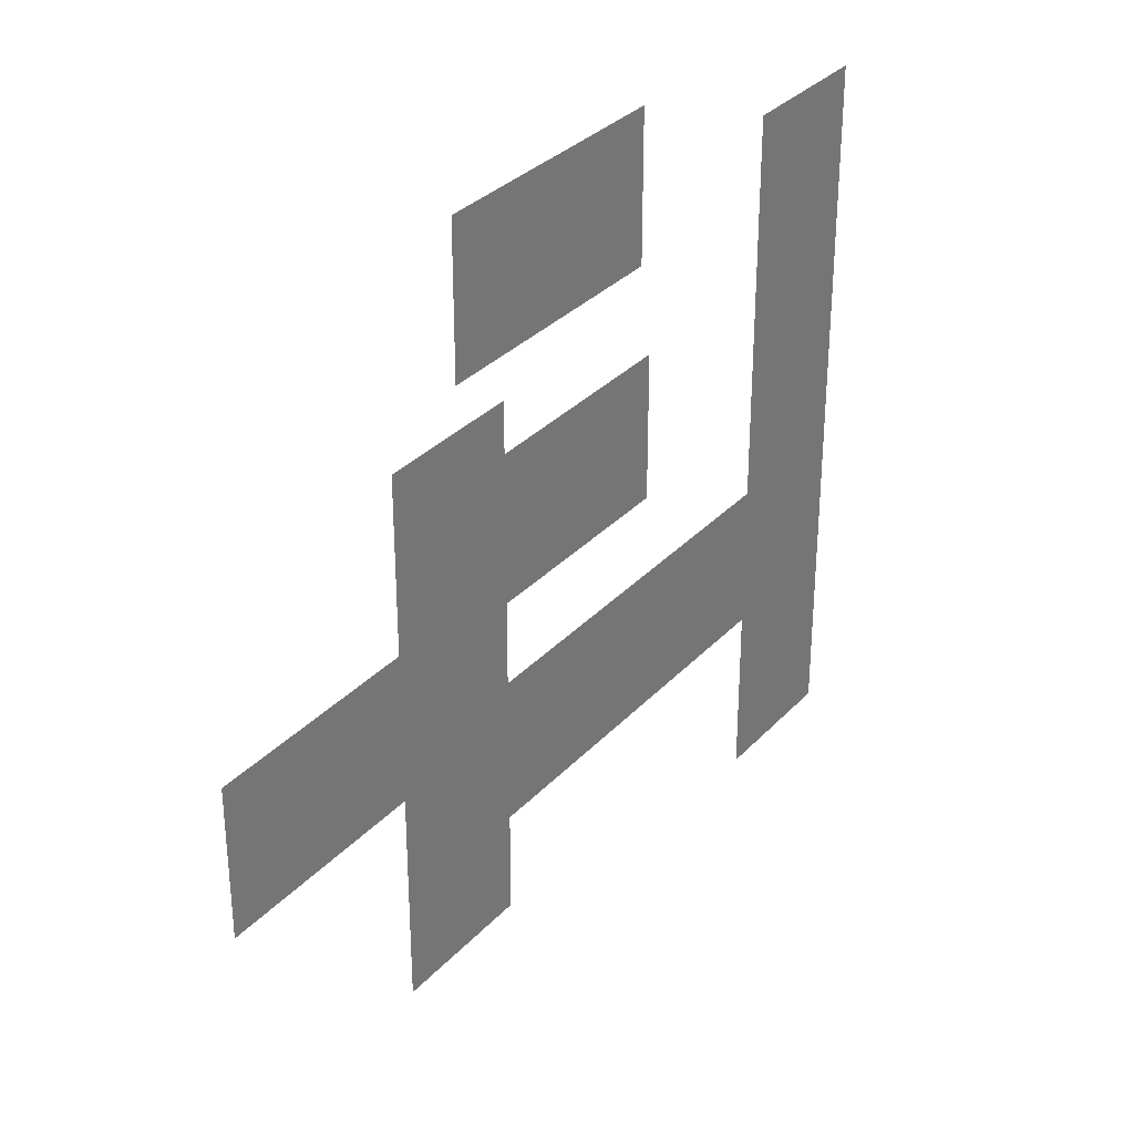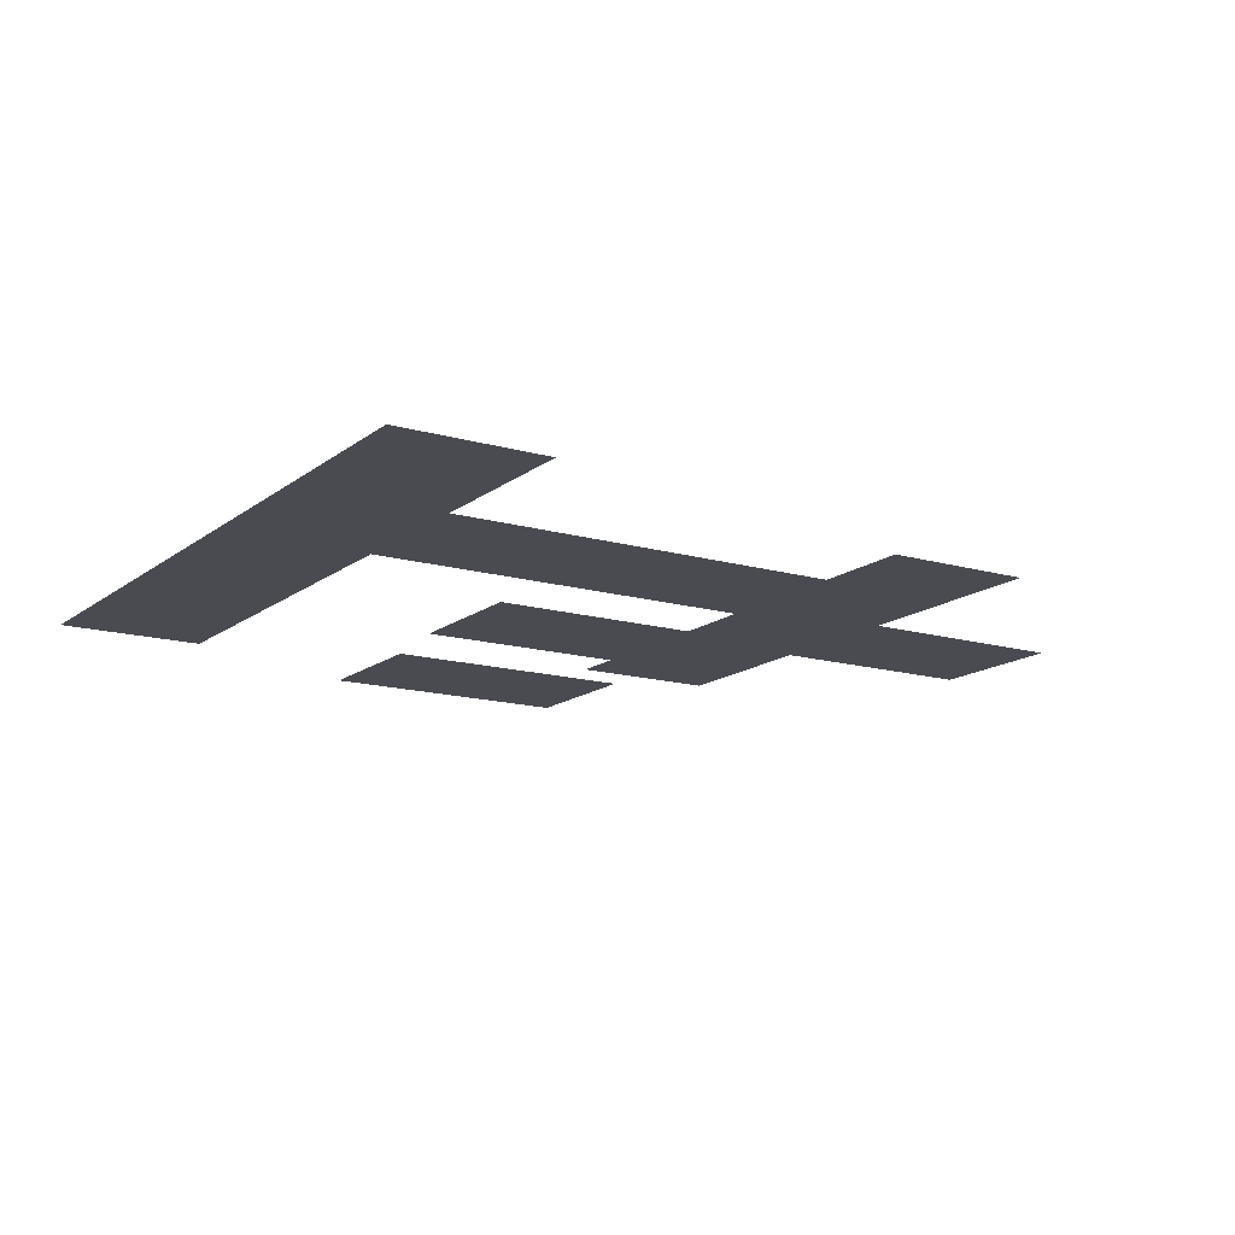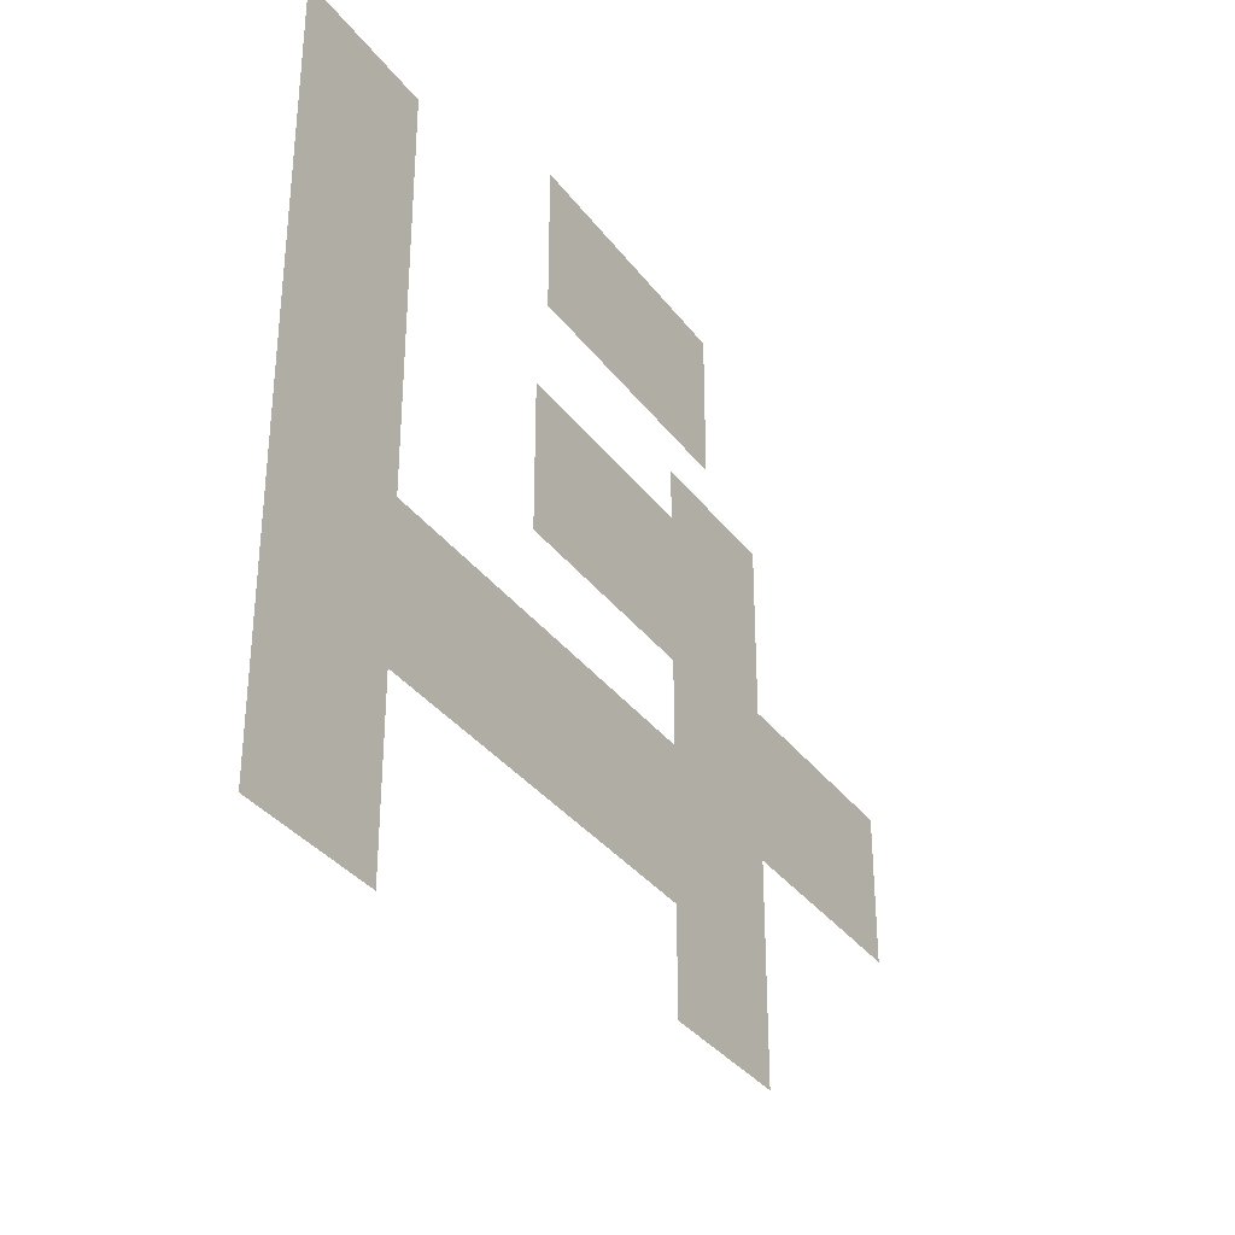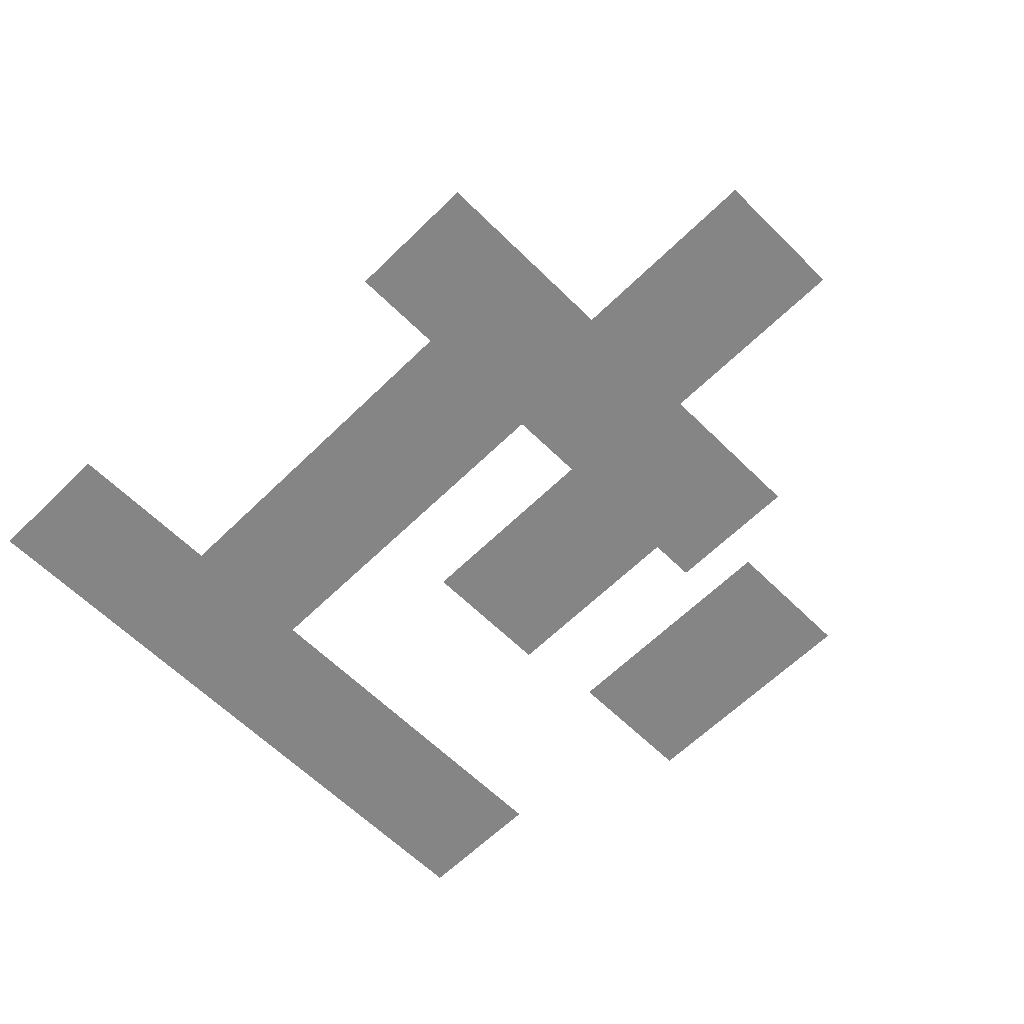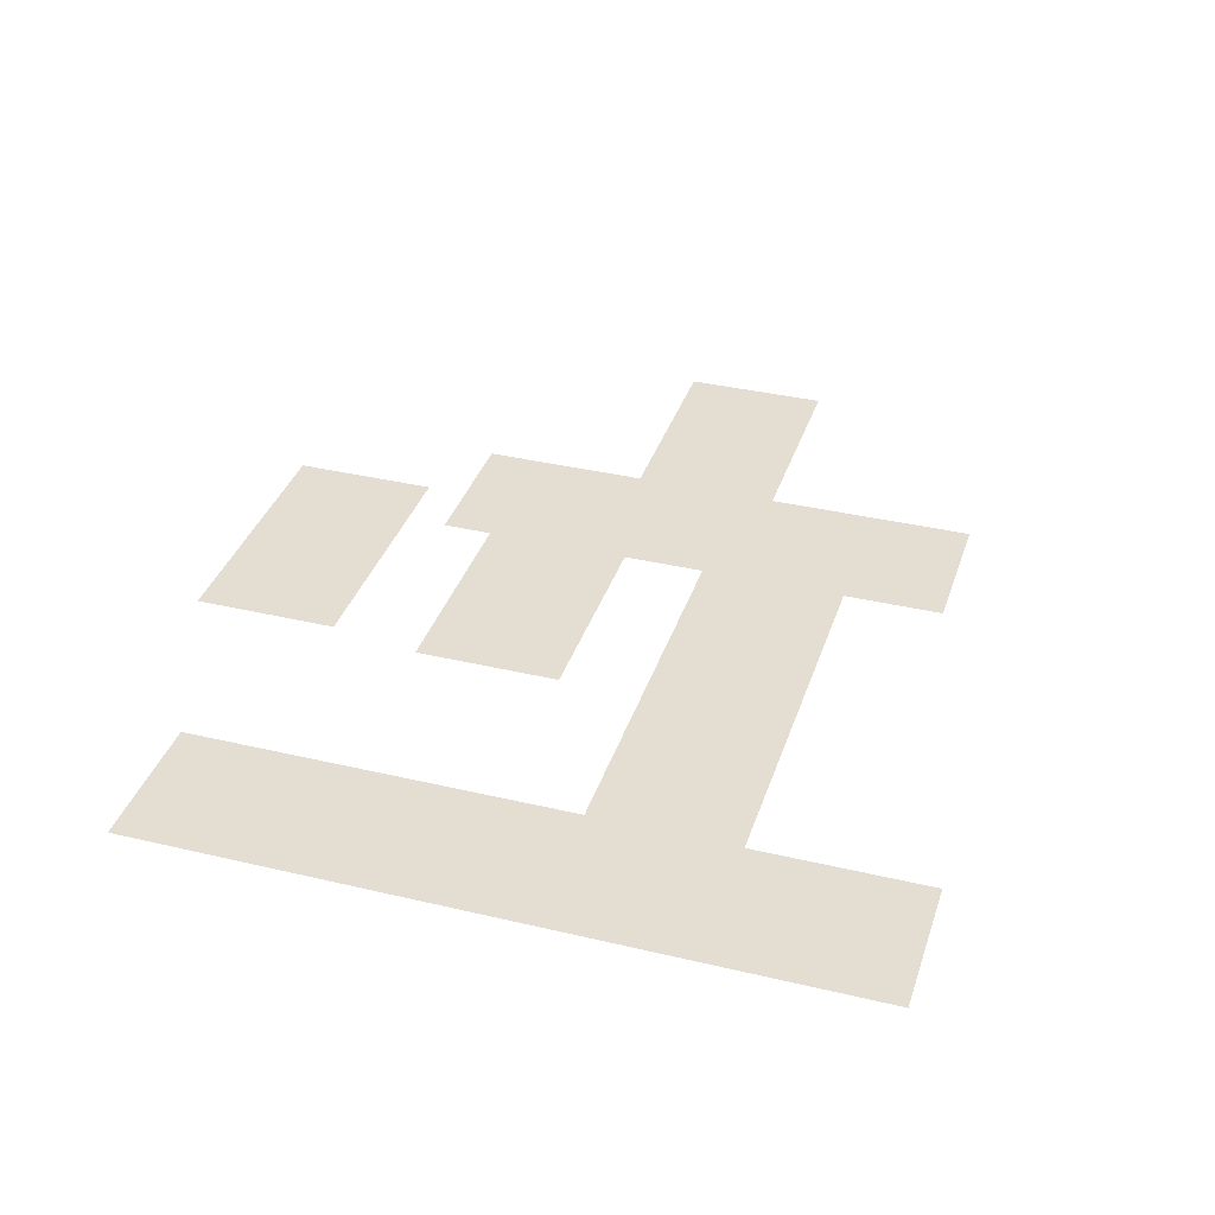
<metadata>
{"format":"obj","ext":"obj","renderer":"f3d","projection":"perspective","resolution":1024,"background":"white","views":[{"elev":32.3,"azim":-54.9,"up":"+Z"},{"elev":-14.5,"azim":147.8,"up":"+Y"},{"elev":-34.3,"azim":121.2,"up":"+Z"},{"elev":-61.8,"azim":-135.1,"up":"+Y"},{"elev":36.0,"azim":107.3,"up":"+Y"}]}
</metadata>
<code>
v 1566 -200 -6228
v 1822 -200 -6228
v 1822 -200 -6164
v 1566 -200 -6164
v 1566 -200 -6228
v 1822 -200 -6164
v 1822 -200 -6148
v 1822 -200 -6052
v 1566 -200 -6052
v 1822 -200 -6156
v 1822 -200 -6148
v 1566 -200 -6052
v 1822 -200 -6164
v 1822 -200 -6156
v 1566 -200 -6052
v 1566 -200 -6164
v 1822 -200 -6164
v 1566 -200 -6052
v 1566 -200 -6156
v 1566 -200 -6164
v 1566 -200 -6052
v 1566 -200 -6148
v 1566 -200 -6156
v 1566 -200 -6052
v 1566 -200 -6036
v 1566 -200 -6044
v 1566 -200 -6052
v 1566 -200 -5988
v 1566 -200 -6036
v 1566 -200 -6052
v 1822 -200 -5988
v 1566 -200 -5988
v 1566 -200 -6052
v 1822 -200 -6036
v 1822 -200 -5988
v 1566 -200 -6052
v 1822 -200 -6044
v 1822 -200 -6036
v 1566 -200 -6052
v 1822 -200 -6052
v 1822 -200 -6044
v 1566 -200 -6052
v 1566 -200 -5244
v 1566 -200 -5260
v 1566 -200 -5315
v 1566 -200 -5148
v 1566 -200 -5244
v 1566 -200 -5315
v 1566 -200 -5140
v 1566 -200 -5148
v 1566 -200 -5315
v 1566 -200 -5132
v 1566 -200 -5140
v 1566 -200 -5315
v 1566 -200 -5036
v 1566 -200 -5132
v 1566 -200 -5315
v 1822 -200 -5036
v 1566 -200 -5036
v 1566 -200 -5315
v 1822 -200 -5132
v 1822 -200 -5036
v 1566 -200 -5315
v 1822 -200 -5140
v 1822 -200 -5132
v 1566 -200 -5315
v 1822 -200 -5148
v 1822 -200 -5140
v 1566 -200 -5315
v 1822 -200 -5244
v 1822 -200 -5148
v 1566 -200 -5315
v 1822 -200 -5252
v 1822 -200 -5244
v 1566 -200 -5315
v 1822 -200 -5260
v 1822 -200 -5252
v 1566 -200 -5315
v 1822 -200 -5315
v 1822 -200 -5260
v 1566 -200 -5315
v 1566 -200 -5020
v 1566 -200 -5028
v 1566 -200 -5036
v 1566 -200 -4983
v 1566 -200 -5020
v 1566 -200 -5036
v 1822 -200 -4983
v 1566 -200 -4983
v 1566 -200 -5036
v 1822 -200 -5020
v 1822 -200 -4983
v 1566 -200 -5036
v 1822 -200 -5028
v 1822 -200 -5020
v 1566 -200 -5036
v 1822 -200 -5036
v 1822 -200 -5028
v 1566 -200 -5036
v 1566 -200 -5940
v 1566 -200 -5948
v 1566 -200 -5988
v 1566 -200 -5932
v 1566 -200 -5940
v 1566 -200 -5988
v 1566 -200 -5924
v 1566 -200 -5932
v 1566 -200 -5988
v 1566 -200 -5728
v 1566 -200 -5924
v 1566 -200 -5988
v 1822 -200 -5728
v 1566 -200 -5728
v 1566 -200 -5988
v 1822 -200 -5932
v 1822 -200 -5728
v 1566 -200 -5988
v 1822 -200 -5940
v 1822 -200 -5932
v 1566 -200 -5988
v 1822 -200 -5948
v 1822 -200 -5940
v 1566 -200 -5988
v 1822 -200 -5988
v 1822 -200 -5948
v 1566 -200 -5988
v 1566 -200 -5728
v 1822 -200 -5728
v 1822 -200 -5651
v 1566 -200 -5668
v 1566 -200 -5728
v 1822 -200 -5651
v 1566 -200 -5651
v 1566 -200 -5668
v 1822 -200 -5651
v 1822 -200 -5443
v 1822 -200 -5395
v 1566 -200 -5395
v 1566 -200 -5443
v 1822 -200 -5443
v 1566 -200 -5395
v 1822 -200 -5628
v 1822 -200 -5620
v 1822 -200 -5443
v 1822 -200 -5636
v 1822 -200 -5628
v 1822 -200 -5443
v 1822 -200 -5651
v 1822 -200 -5636
v 1822 -200 -5443
v 1566 -200 -5651
v 1822 -200 -5651
v 1822 -200 -5443
v 1566 -200 -5636
v 1566 -200 -5651
v 1822 -200 -5443
v 1566 -200 -5628
v 1566 -200 -5636
v 1822 -200 -5443
v 1566 -200 -5620
v 1566 -200 -5628
v 1822 -200 -5443
v 1566 -200 -5443
v 1566 -200 -5620
v 1822 -200 -5443
v 1822 -200 -5315
v 1566 -200 -5315
v 1566 -200 -5379
v 1822 -200 -5379
v 1822 -200 -5315
v 1566 -200 -5379
v 1822 -200 -5379
v 1566 -200 -5379
v 1566 -200 -5395
v 1822 -200 -5395
v 1822 -200 -5379
v 1566 -200 -5395
v 1036 -200 -5108
v 1044 -200 -5108
v 1140 -200 -5108
v 1028 -200 -5108
v 1036 -200 -5108
v 1140 -200 -5108
v 932 -200 -5108
v 1028 -200 -5108
v 1140 -200 -5108
v 932 -200 -4852
v 932 -200 -5108
v 1140 -200 -5108
v 1028 -200 -4852
v 932 -200 -4852
v 1140 -200 -5108
v 1036 -200 -4852
v 1028 -200 -4852
v 1140 -200 -5108
v 1044 -200 -4852
v 1036 -200 -4852
v 1140 -200 -5108
v 1140 -200 -4852
v 1044 -200 -4852
v 1140 -200 -5108
v 768 -200 -4852
v 768 -200 -5108
v 797.8 -200 -5108
v 848.7 -200 -4852
v 768 -200 -4852
v 797.8 -200 -5108
v 916 -200 -5108
v 924 -200 -5108
v 932 -200 -5108
v 797.8 -200 -5108
v 916 -200 -5108
v 932 -200 -5108
v 848.7 -200 -4852
v 797.8 -200 -5108
v 932 -200 -5108
v 916 -200 -4852
v 848.7 -200 -4852
v 932 -200 -5108
v 924 -200 -4852
v 916 -200 -4852
v 932 -200 -5108
v 932 -200 -4852
v 924 -200 -4852
v 932 -200 -5108
v 1140 -200 -5108
v 1148 -200 -5108
v 1156 -200 -5108
v 1140 -200 -4852
v 1140 -200 -5108
v 1156 -200 -5108
v 1148 -200 -4852
v 1140 -200 -4852
v 1156 -200 -5108
v 1156 -200 -4852
v 1148 -200 -4852
v 1156 -200 -5108
v 1228 -200 -4852
v 1156 -200 -4852
v 1156 -200 -5108
v 1228 -200 -5108
v 1228 -200 -4852
v 1156 -200 -5108
v 246 -200 -5604
v 580 -200 -5604
v 622 -200 -5604
v 246 -200 -5476
v 246 -200 -5604
v 622 -200 -5604
v 572 -200 -5476
v 246 -200 -5476
v 622 -200 -5604
v 580 -200 -5476
v 572 -200 -5476
v 622 -200 -5604
v 588 -200 -5476
v 580 -200 -5476
v 622 -200 -5604
v 622 -200 -5476
v 588 -200 -5476
v 622 -200 -5604
v 622 -200 -5604
v 792 -200 -5604
v 792 -200 -5460
v 622 -200 -5476
v 622 -200 -5604
v 792 -200 -5460
v 622 -200 -5460
v 622 -200 -5476
v 792 -200 -5460
v 622 -200 -5332
v 792 -200 -5332
v 792 -200 -5212
v 622 -200 -5220
v 622 -200 -5332
v 792 -200 -5212
v 622 -200 -5212
v 622 -200 -5220
v 792 -200 -5212
v 622 -200 -5204
v 622 -200 -5212
v 792 -200 -5212
v 622 -200 -5180
v 622 -200 -5204
v 792 -200 -5212
v 792 -200 -5180
v 622 -200 -5180
v 792 -200 -5212
v 622 -200 -5460
v 792 -200 -5460
v 792 -200 -5332
v 622 -200 -5332
v 622 -200 -5460
v 792 -200 -5332
v 878 -200 -5220
v 878 -200 -5212
v 878 -200 -5204
v 878 -200 -5268
v 878 -200 -5220
v 878 -200 -5204
v 878 -200 -5524
v 878 -200 -5268
v 878 -200 -5204
v 878 -200 -5604
v 878 -200 -5524
v 878 -200 -5204
v 792 -200 -5604
v 878 -200 -5604
v 878 -200 -5204
v 792 -200 -5460
v 792 -200 -5604
v 878 -200 -5204
v 792 -200 -5332
v 792 -200 -5460
v 878 -200 -5204
v 792 -200 -5212
v 792 -200 -5332
v 878 -200 -5204
v 792 -200 -5180
v 792 -200 -5212
v 878 -200 -5204
v 878 -200 -5180
v 792 -200 -5180
v 878 -200 -5204
v 908 -200 -5268
v 908 -200 -5524
v 1254 -200 -5524
v 1100 -200 -5268
v 908 -200 -5268
v 1254 -200 -5524
v 1108 -200 -5268
v 1100 -200 -5268
v 1254 -200 -5524
v 1116 -200 -5268
v 1108 -200 -5268
v 1254 -200 -5524
v 1254 -200 -5268
v 1116 -200 -5268
v 1254 -200 -5524
v 892 -200 -5524
v 900 -200 -5524
v 908 -200 -5524
v 878 -200 -5524
v 892 -200 -5524
v 908 -200 -5524
v 878 -200 -5268
v 878 -200 -5524
v 908 -200 -5524
v 892 -200 -5268
v 878 -200 -5268
v 908 -200 -5524
v 900 -200 -5268
v 892 -200 -5268
v 908 -200 -5524
v 908 -200 -5268
v 900 -200 -5268
v 908 -200 -5524
v 622 -200 -5732
v 622 -200 -5604
v 580 -200 -5604
v 246 -200 -5732
v 622 -200 -5732
v 580 -200 -5604
v 246 -200 -5604
v 246 -200 -5732
v 580 -200 -5604
v 878 -200 -5668
v 878 -200 -5604
v 792 -200 -5604
v 878 -200 -5924
v 878 -200 -5668
v 792 -200 -5604
v 878 -200 -6100
v 878 -200 -5924
v 792 -200 -5604
v 622 -200 -6100
v 878 -200 -6100
v 792 -200 -5604
v 622 -200 -5732
v 622 -200 -6100
v 792 -200 -5604
v 622 -200 -5604
v 622 -200 -5732
v 792 -200 -5604
v 900 -200 -5924
v 908 -200 -5924
v 1028 -200 -5924
v 892 -200 -5924
v 900 -200 -5924
v 1028 -200 -5924
v 878 -200 -5924
v 892 -200 -5924
v 1028 -200 -5924
v 878 -200 -5668
v 878 -200 -5924
v 1028 -200 -5924
v 892 -200 -5668
v 878 -200 -5668
v 1028 -200 -5924
v 900 -200 -5668
v 892 -200 -5668
v 1028 -200 -5924
v 908 -200 -5668
v 900 -200 -5668
v 1028 -200 -5924
v 1028 -200 -5668
v 908 -200 -5668
v 1028 -200 -5924
v 1036 -200 -5924
v 1044 -200 -5924
v 1292 -200 -5924
v 1028 -200 -5924
v 1036 -200 -5924
v 1292 -200 -5924
v 1028 -200 -5668
v 1028 -200 -5924
v 1292 -200 -5924
v 1036 -200 -5668
v 1028 -200 -5668
v 1292 -200 -5924
v 1070 -200 -5668
v 1036 -200 -5668
v 1292 -200 -5924
v 1292 -200 -5668
v 1070 -200 -5668
v 1292 -200 -5924
v 1532 -200 -5924
v 1566 -200 -5924
v 1566 -200 -5728
v 1524 -200 -5924
v 1532 -200 -5924
v 1566 -200 -5728
v 1516 -200 -5924
v 1524 -200 -5924
v 1566 -200 -5728
v 1420 -200 -5924
v 1516 -200 -5924
v 1566 -200 -5728
v 1420 -200 -5668
v 1420 -200 -5924
v 1566 -200 -5728
v 1516 -200 -5668
v 1420 -200 -5668
v 1566 -200 -5728
v 1524 -200 -5668
v 1516 -200 -5668
v 1566 -200 -5728
v 1532 -200 -5668
v 1524 -200 -5668
v 1566 -200 -5728
v 1566 -200 -5668
v 1532 -200 -5668
v 1566 -200 -5728
v 1308 -200 -5668
v 1308 -200 -5924
v 1404 -200 -5924
v 1404 -200 -5668
v 1308 -200 -5668
v 1404 -200 -5924
v 1292 -200 -5924
v 1300 -200 -5924
v 1308 -200 -5924
v 1292 -200 -5668
v 1292 -200 -5924
v 1308 -200 -5924
v 1300 -200 -5668
v 1292 -200 -5668
v 1308 -200 -5924
v 1308 -200 -5668
v 1300 -200 -5668
v 1308 -200 -5924
v 1404 -200 -5924
v 1412 -200 -5924
v 1420 -200 -5924
v 1404 -200 -5668
v 1404 -200 -5924
v 1420 -200 -5924
v 1412 -200 -5668
v 1404 -200 -5668
v 1420 -200 -5924
v 1420 -200 -5668
v 1412 -200 -5668
v 1420 -200 -5924
f 1 2 3
f 4 5 6
f 7 8 9
f 10 11 12
f 13 14 15
f 16 17 18
f 19 20 21
f 22 23 24
f 25 26 27
f 28 29 30
f 31 32 33
f 34 35 36
f 37 38 39
f 40 41 42
f 43 44 45
f 46 47 48
f 49 50 51
f 52 53 54
f 55 56 57
f 58 59 60
f 61 62 63
f 64 65 66
f 67 68 69
f 70 71 72
f 73 74 75
f 76 77 78
f 79 80 81
f 82 83 84
f 85 86 87
f 88 89 90
f 91 92 93
f 94 95 96
f 97 98 99
f 100 101 102
f 103 104 105
f 106 107 108
f 109 110 111
f 112 113 114
f 115 116 117
f 118 119 120
f 121 122 123
f 124 125 126
f 127 128 129
f 130 131 132
f 133 134 135
f 136 137 138
f 139 140 141
f 142 143 144
f 145 146 147
f 148 149 150
f 151 152 153
f 154 155 156
f 157 158 159
f 160 161 162
f 163 164 165
f 166 167 168
f 169 170 171
f 172 173 174
f 175 176 177
f 178 179 180
f 181 182 183
f 184 185 186
f 187 188 189
f 190 191 192
f 193 194 195
f 196 197 198
f 199 200 201
f 202 203 204
f 205 206 207
f 208 209 210
f 211 212 213
f 214 215 216
f 217 218 219
f 220 221 222
f 223 224 225
f 226 227 228
f 229 230 231
f 232 233 234
f 235 236 237
f 238 239 240
f 241 242 243
f 244 245 246
f 247 248 249
f 250 251 252
f 253 254 255
f 256 257 258
f 259 260 261
f 262 263 264
f 265 266 267
f 268 269 270
f 271 272 273
f 274 275 276
f 277 278 279
f 280 281 282
f 283 284 285
f 286 287 288
f 289 290 291
f 292 293 294
f 295 296 297
f 298 299 300
f 301 302 303
f 304 305 306
f 307 308 309
f 310 311 312
f 313 314 315
f 316 317 318
f 319 320 321
f 322 323 324
f 325 326 327
f 328 329 330
f 331 332 333
f 334 335 336
f 337 338 339
f 340 341 342
f 343 344 345
f 346 347 348
f 349 350 351
f 352 353 354
f 355 356 357
f 358 359 360
f 361 362 363
f 364 365 366
f 367 368 369
f 370 371 372
f 373 374 375
f 376 377 378
f 379 380 381
f 382 383 384
f 385 386 387
f 388 389 390
f 391 392 393
f 394 395 396
f 397 398 399
f 400 401 402
f 403 404 405
f 406 407 408
f 409 410 411
f 412 413 414
f 415 416 417
f 418 419 420
f 421 422 423
f 424 425 426
f 427 428 429
f 430 431 432
f 433 434 435
f 436 437 438
f 439 440 441
f 442 443 444
f 445 446 447
f 448 449 450
f 451 452 453
f 454 455 456
f 457 458 459
f 460 461 462
f 463 464 465
f 466 467 468
f 469 470 471
f 472 473 474
f 475 476 477
f 478 479 480
f 481 482 483

</code>
